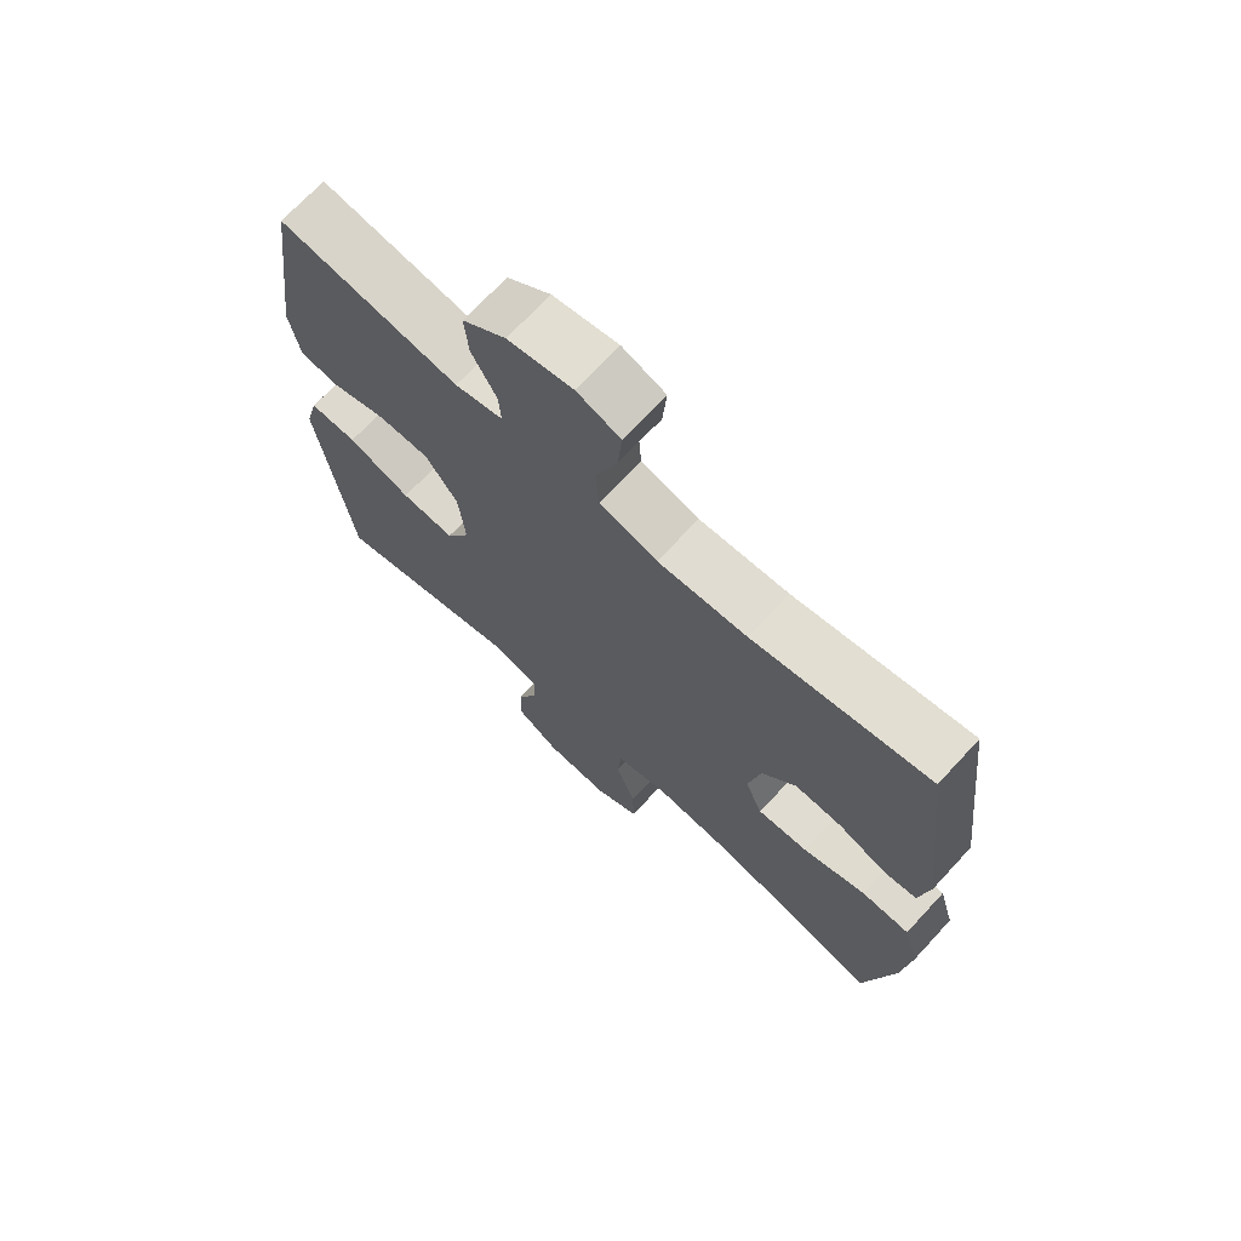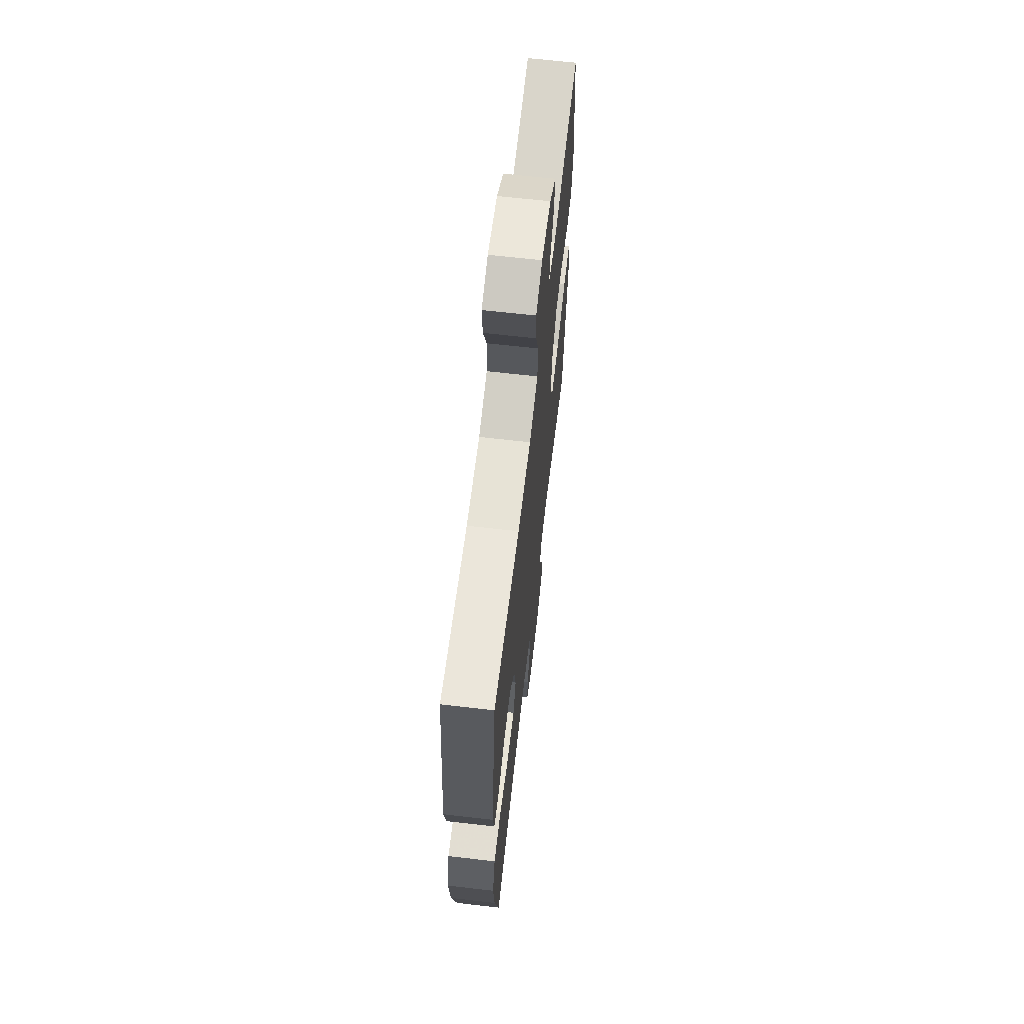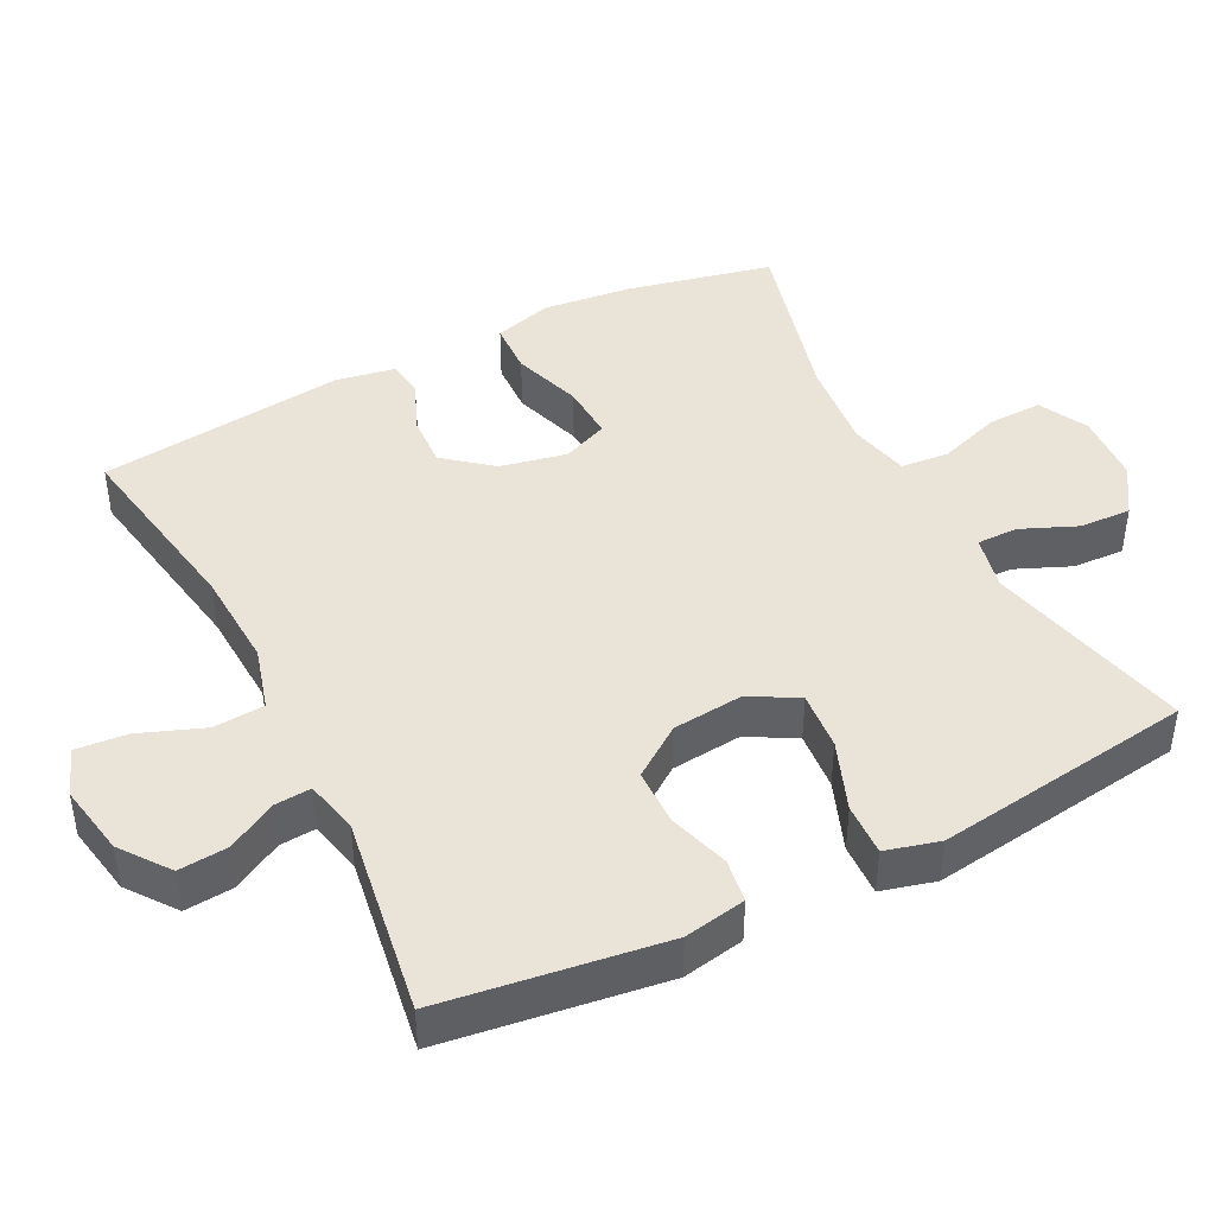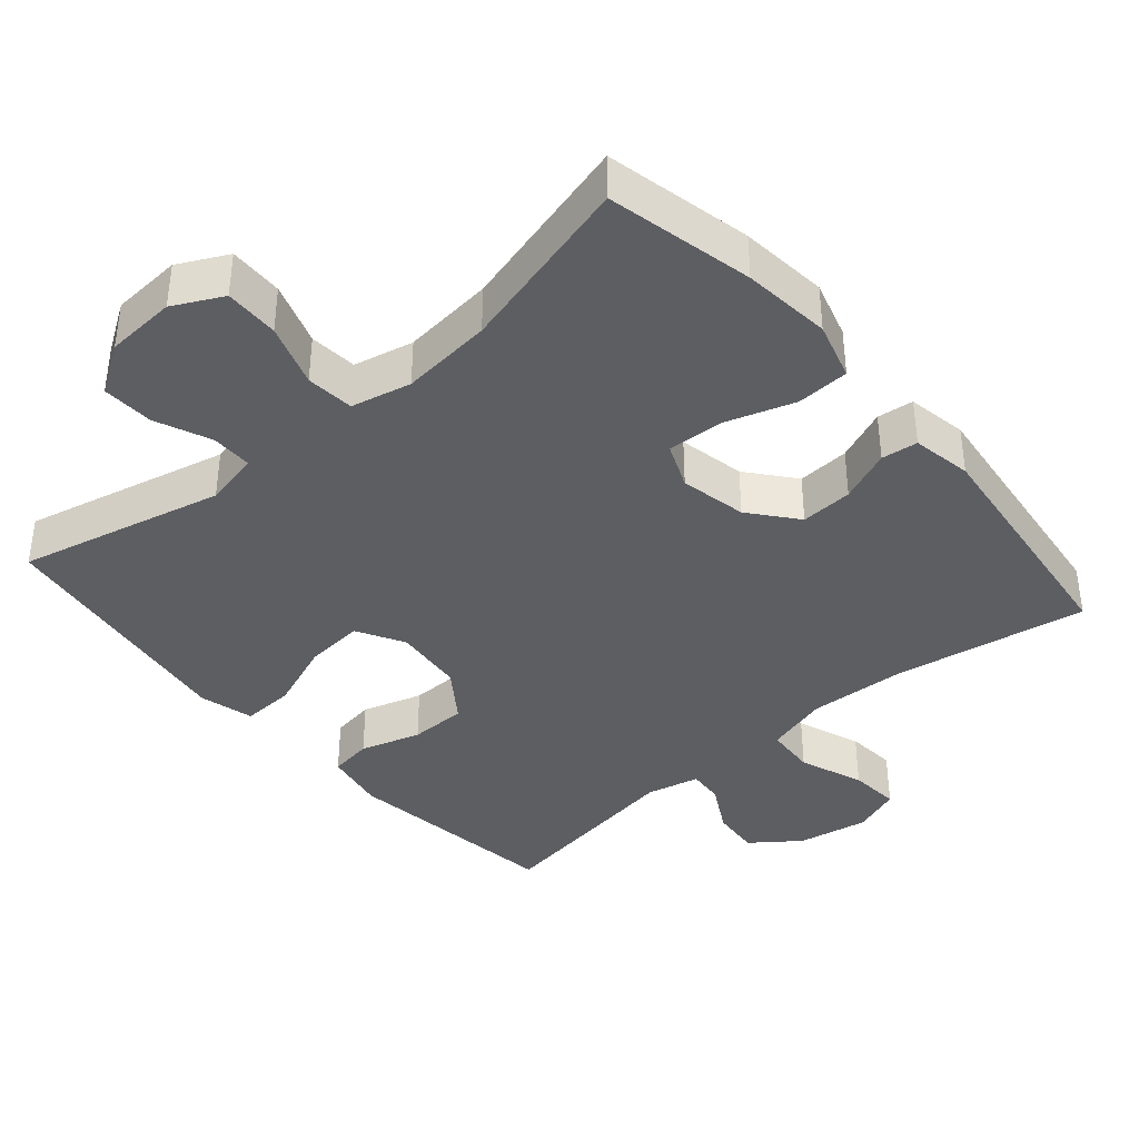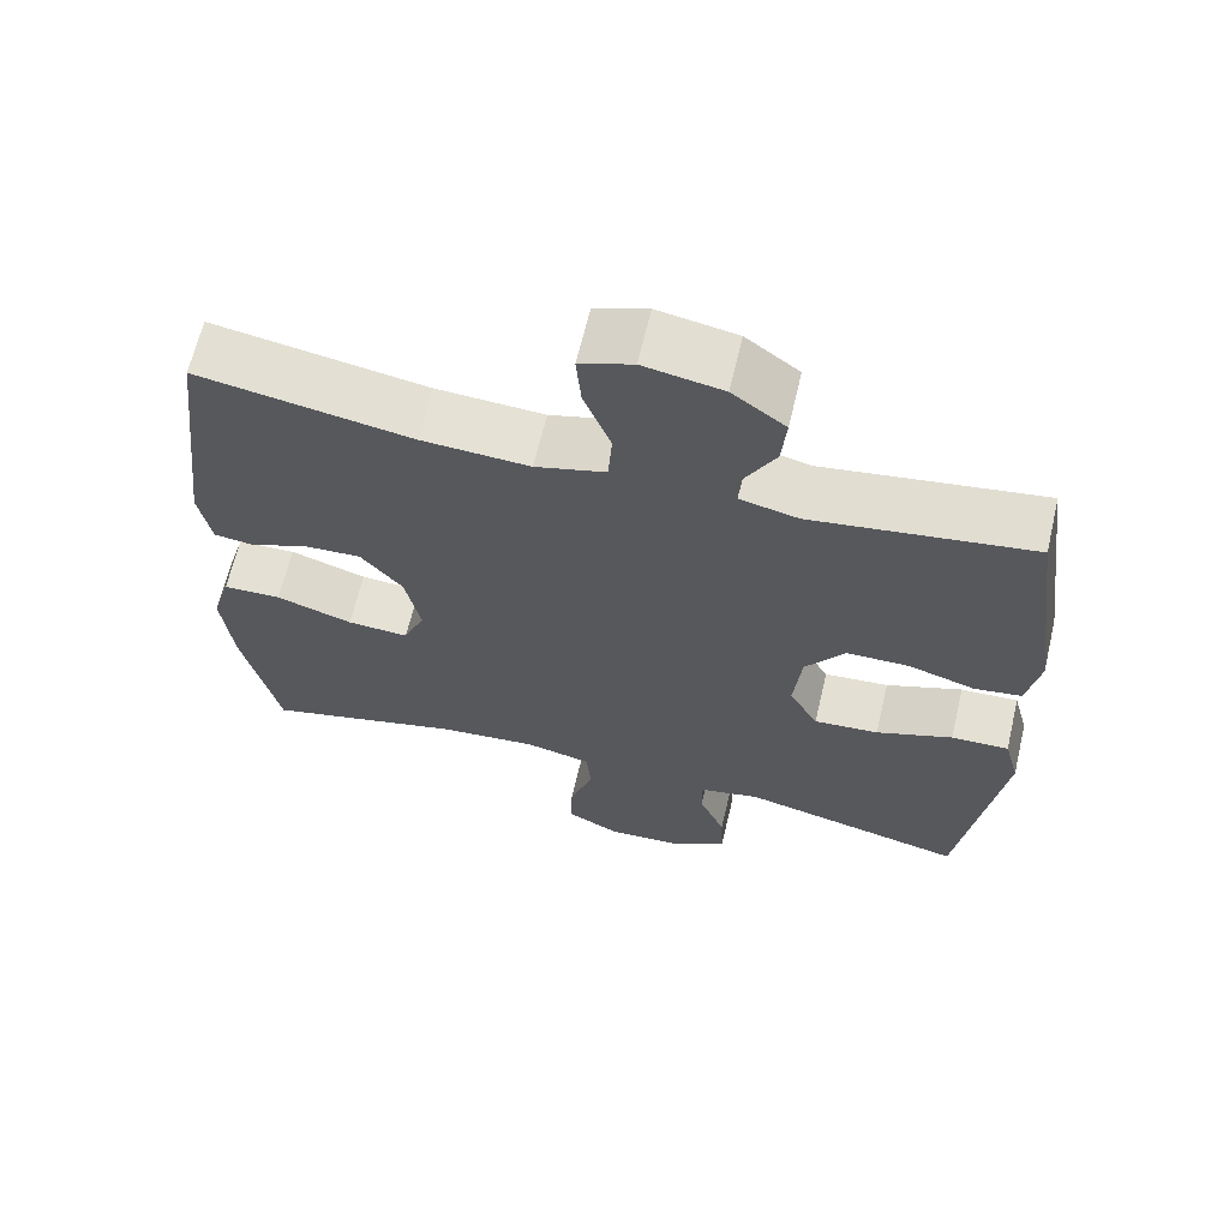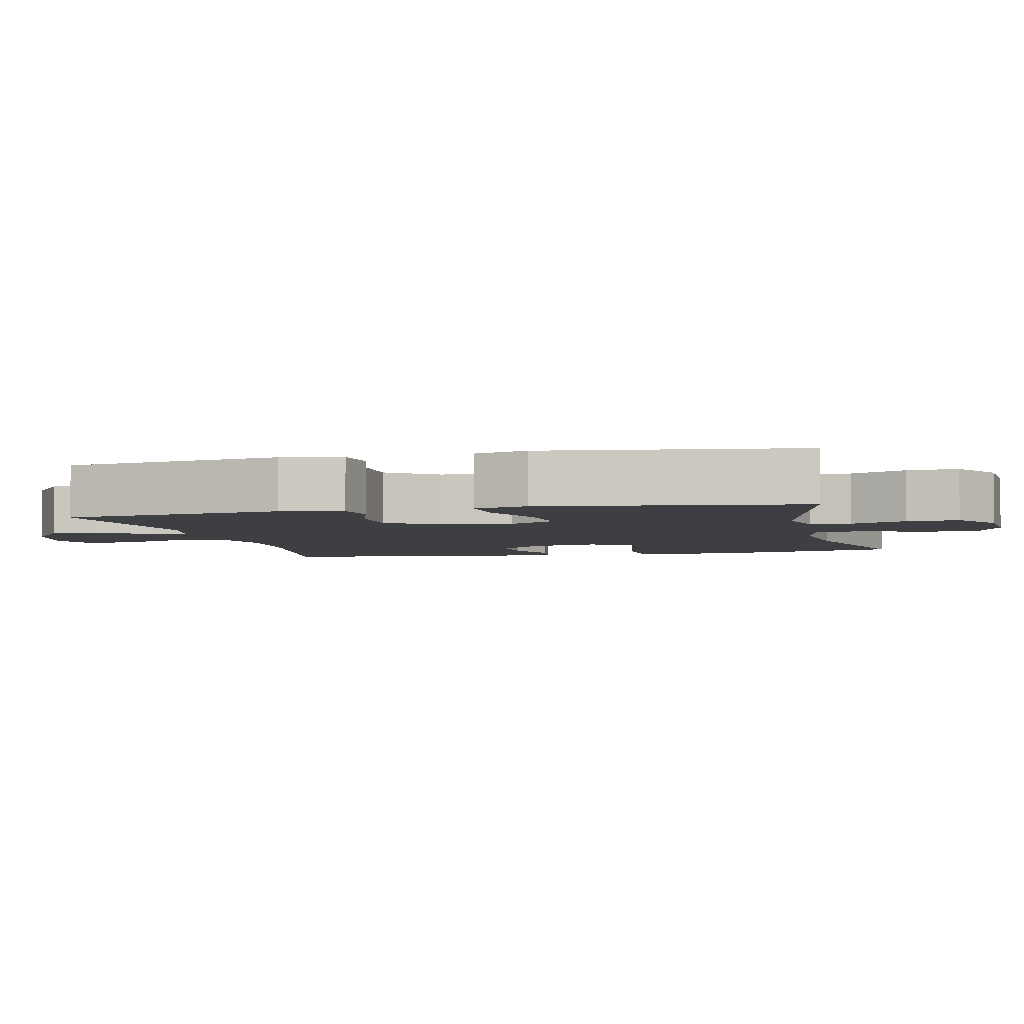
<metadata>
{"format":"obj","ext":"obj","renderer":"f3d","projection":"perspective","resolution":1024,"background":"white","views":[{"elev":70.2,"azim":-137.2,"up":"+Z"},{"elev":65.7,"azim":-83.4,"up":"+Z"},{"elev":43.3,"azim":63.1,"up":"+Y"},{"elev":-38.8,"azim":-139.3,"up":"+Y"},{"elev":65.2,"azim":13.3,"up":"+Z"},{"elev":-4.2,"azim":103.3,"up":"+Y"}]}
</metadata>
<code>
v 0.5 0.07 0.5
v 0.542 0.07 0.193
v 0.526 0.07 0.107
v 0.466 0.07 0.098
v 0.382 0.07 0.124
v 0.302 0.07 0.123
v 0.252 0.07 0.053
v 0.242 0.07 -0.046
v 0.279 0.07 -0.112
v 0.361 0.07 -0.105
v 0.458 0.07 -0.068
v 0.531 0.07 -0.065
v 0.551 0.07 -0.14
v 0.534 0.07 -0.26
v 0.5 0.07 -0.5
v 0.213 0.07 -0.432
v 0.136 0.07 -0.449
v 0.136 0.07 -0.506
v 0.169 0.07 -0.584
v 0.172 0.07 -0.656
v 0.104 0.07 -0.7
v 0.006 0.07 -0.706
v -0.063 0.07 -0.671
v -0.061 0.07 -0.595
v -0.031 0.07 -0.507
v -0.037 0.07 -0.44
v -0.121 0.07 -0.421
v -0.249 0.07 -0.434
v -0.5 0.07 -0.5
v -0.545 0.07 -0.295
v -0.558 0.07 -0.171
v -0.534 0.07 -0.09
v -0.46 0.07 -0.087
v -0.363 0.07 -0.119
v -0.285 0.07 -0.123
v -0.258 0.07 -0.059
v -0.277 0.07 0.034
v -0.33 0.07 0.099
v -0.403 0.07 0.095
v -0.476 0.07 0.065
v -0.527 0.07 0.071
v -0.542 0.07 0.155
v -0.5 0.07 0.5
v -0.229 0.07 0.454
v -0.092 0.07 0.447
v -0.003 0.07 0.472
v 0.002 0.07 0.543
v -0.032 0.07 0.633
v -0.038 0.07 0.704
v 0.029 0.07 0.729
v 0.129 0.07 0.711
v 0.196 0.07 0.661
v 0.19 0.07 0.593
v 0.152 0.07 0.524
v 0.148 0.07 0.474
v 0.222 0.07 0.457
v 0.5 0 0.5
v 0.542 0 0.193
v 0.526 0 0.107
v 0.466 0 0.098
v 0.382 0 0.124
v 0.302 0 0.123
v 0.252 0 0.053
v 0.242 0 -0.046
v 0.279 0 -0.112
v 0.361 0 -0.105
v 0.458 0 -0.068
v 0.531 0 -0.065
v 0.551 0 -0.14
v 0.534 0 -0.26
v 0.5 0 -0.5
v 0.213 0 -0.432
v 0.136 0 -0.449
v 0.136 0 -0.506
v 0.169 0 -0.584
v 0.172 0 -0.656
v 0.104 0 -0.7
v 0.006 0 -0.706
v -0.063 0 -0.671
v -0.061 0 -0.595
v -0.031 0 -0.507
v -0.037 0 -0.44
v -0.121 0 -0.421
v -0.249 0 -0.434
v -0.5 0 -0.5
v -0.545 0 -0.295
v -0.558 0 -0.171
v -0.534 0 -0.09
v -0.46 0 -0.087
v -0.363 0 -0.119
v -0.285 0 -0.123
v -0.258 0 -0.059
v -0.277 0 0.034
v -0.33 0 0.099
v -0.403 0 0.095
v -0.476 0 0.065
v -0.527 0 0.071
v -0.542 0 0.155
v -0.5 0 0.5
v -0.229 0 0.454
v -0.092 0 0.447
v -0.003 0 0.472
v 0.002 0 0.543
v -0.032 0 0.633
v -0.038 0 0.704
v 0.029 0 0.729
v 0.129 0 0.711
v 0.196 0 0.661
v 0.19 0 0.593
v 0.152 0 0.524
v 0.148 0 0.474
v 0.222 0 0.457
f 52 53 54
f 51 52 54
f 50 51 54
f 49 50 54
f 48 49 54
f 47 48 54
f 46 47 54 55
f 45 46 55 56
f 42 43 44
f 41 42 44
f 40 41 44
f 39 40 44
f 38 39 44 45
f 37 38 45 56
f 32 33 34
f 31 32 34
f 30 31 34
f 29 30 34
f 28 29 34
f 27 28 34 35
f 26 27 35 36
f 23 24 25
f 22 23 25
f 21 22 25
f 20 21 25
f 19 20 25
f 18 19 25
f 17 18 25 26
f 36 37 56
f 26 36 56
f 17 26 56
f 16 17 56
f 12 13 14
f 11 12 14
f 10 11 14
f 14 15 16
f 10 14 16
f 9 10 16
f 3 4 5
f 2 3 5
f 1 2 5
f 56 1 5
f 56 5 6
f 8 9 16
f 8 16 56
f 7 8 56
f 6 7 56
f 110 109 108
f 110 108 107
f 110 107 106
f 110 106 105
f 110 105 104
f 110 104 103
f 111 110 103 102
f 112 111 102 101
f 100 99 98
f 100 98 97
f 100 97 96
f 100 96 95
f 101 100 95 94
f 112 101 94 93
f 90 89 88
f 90 88 87
f 90 87 86
f 90 86 85
f 90 85 84
f 91 90 84 83
f 92 91 83 82
f 81 80 79
f 81 79 78
f 81 78 77
f 81 77 76
f 81 76 75
f 81 75 74
f 82 81 74 73
f 112 93 92
f 112 92 82
f 112 82 73
f 112 73 72
f 70 69 68
f 70 68 67
f 70 67 66
f 72 71 70
f 72 70 66
f 72 66 65
f 61 60 59
f 61 59 58
f 61 58 57
f 61 57 112
f 62 61 112
f 72 65 64
f 112 72 64
f 112 64 63
f 112 63 62
f 1 57 58 2
f 2 58 59 3
f 3 59 60 4
f 4 60 61 5
f 5 61 62 6
f 6 62 63 7
f 7 63 64 8
f 8 64 65 9
f 9 65 66 10
f 10 66 67 11
f 11 67 68 12
f 12 68 69 13
f 13 69 70 14
f 14 70 71 15
f 15 71 72 16
f 16 72 73 17
f 17 73 74 18
f 18 74 75 19
f 19 75 76 20
f 20 76 77 21
f 21 77 78 22
f 22 78 79 23
f 23 79 80 24
f 24 80 81 25
f 25 81 82 26
f 26 82 83 27
f 27 83 84 28
f 28 84 85 29
f 29 85 86 30
f 30 86 87 31
f 31 87 88 32
f 32 88 89 33
f 33 89 90 34
f 34 90 91 35
f 35 91 92 36
f 36 92 93 37
f 37 93 94 38
f 38 94 95 39
f 39 95 96 40
f 40 96 97 41
f 41 97 98 42
f 42 98 99 43
f 43 99 100 44
f 44 100 101 45
f 45 101 102 46
f 46 102 103 47
f 47 103 104 48
f 48 104 105 49
f 49 105 106 50
f 50 106 107 51
f 51 107 108 52
f 52 108 109 53
f 53 109 110 54
f 54 110 111 55
f 55 111 112 56
f 56 112 57 1

</code>
